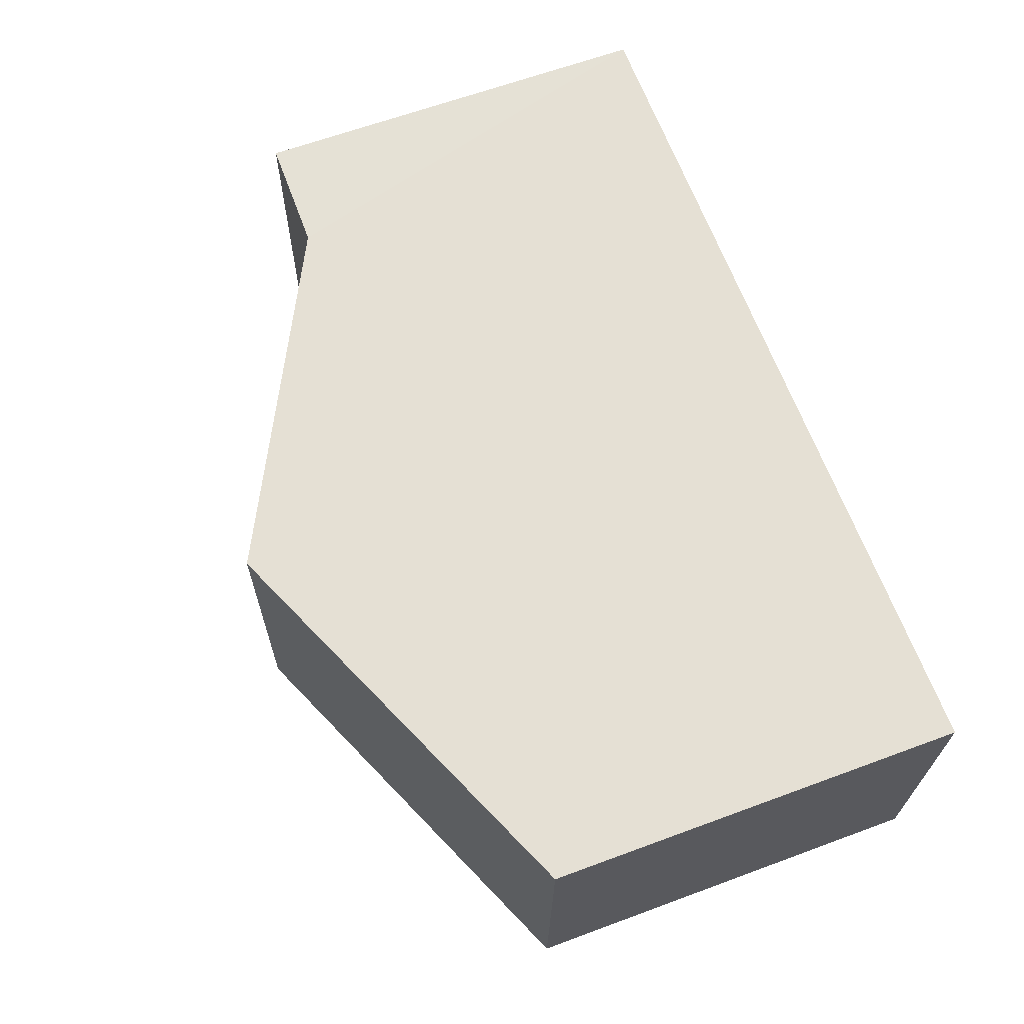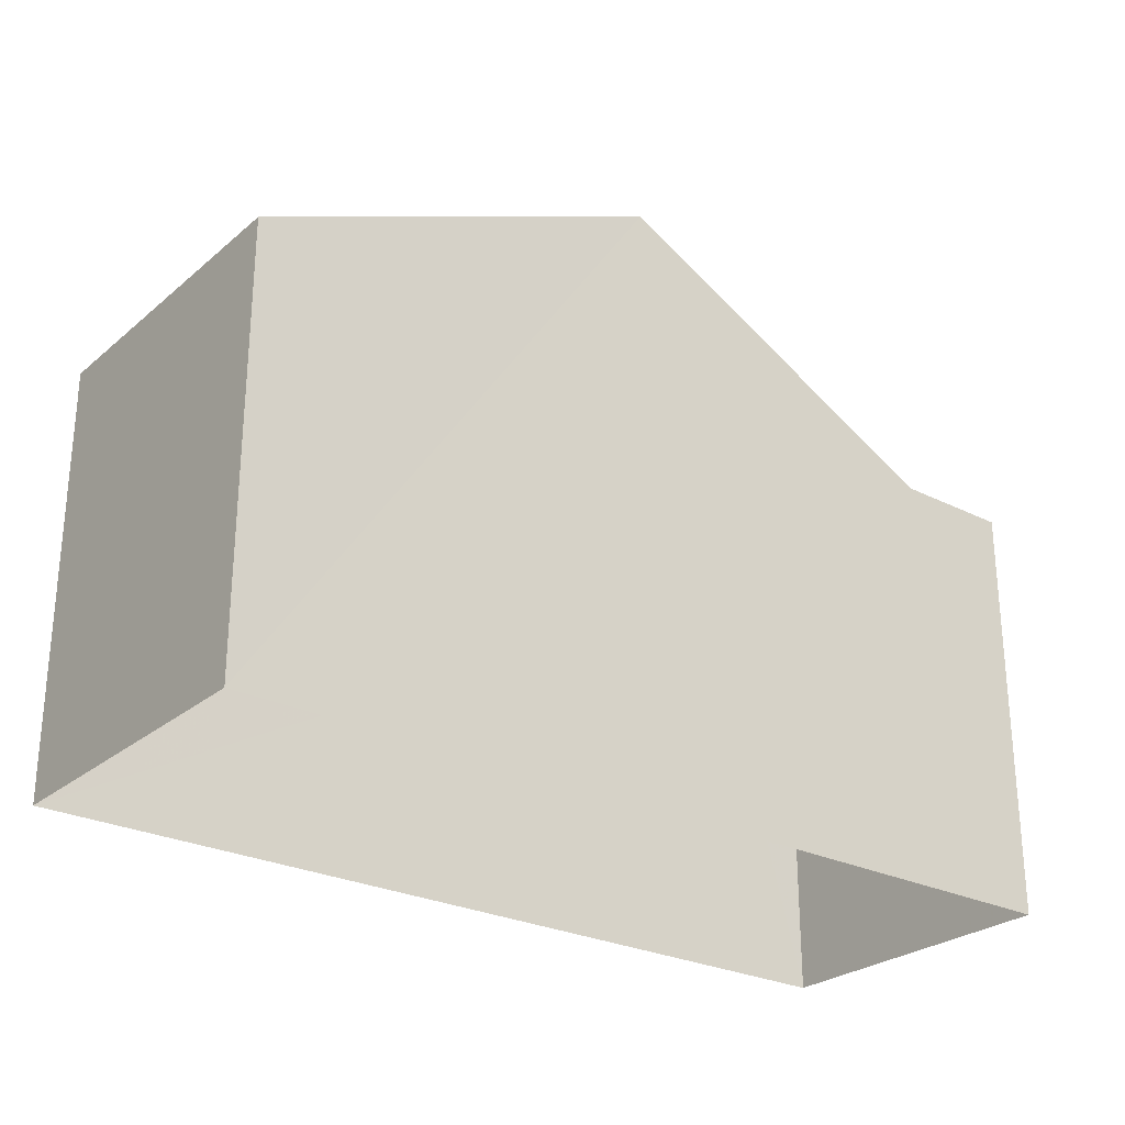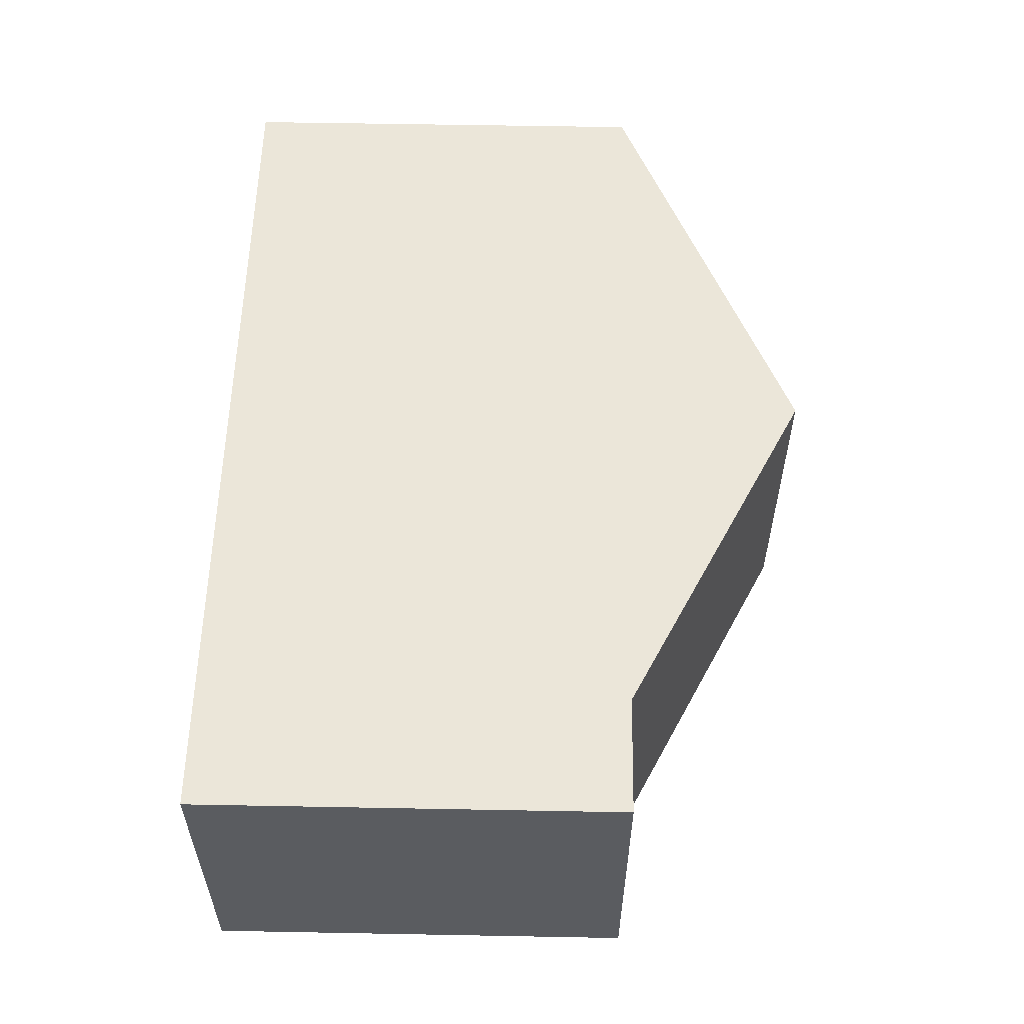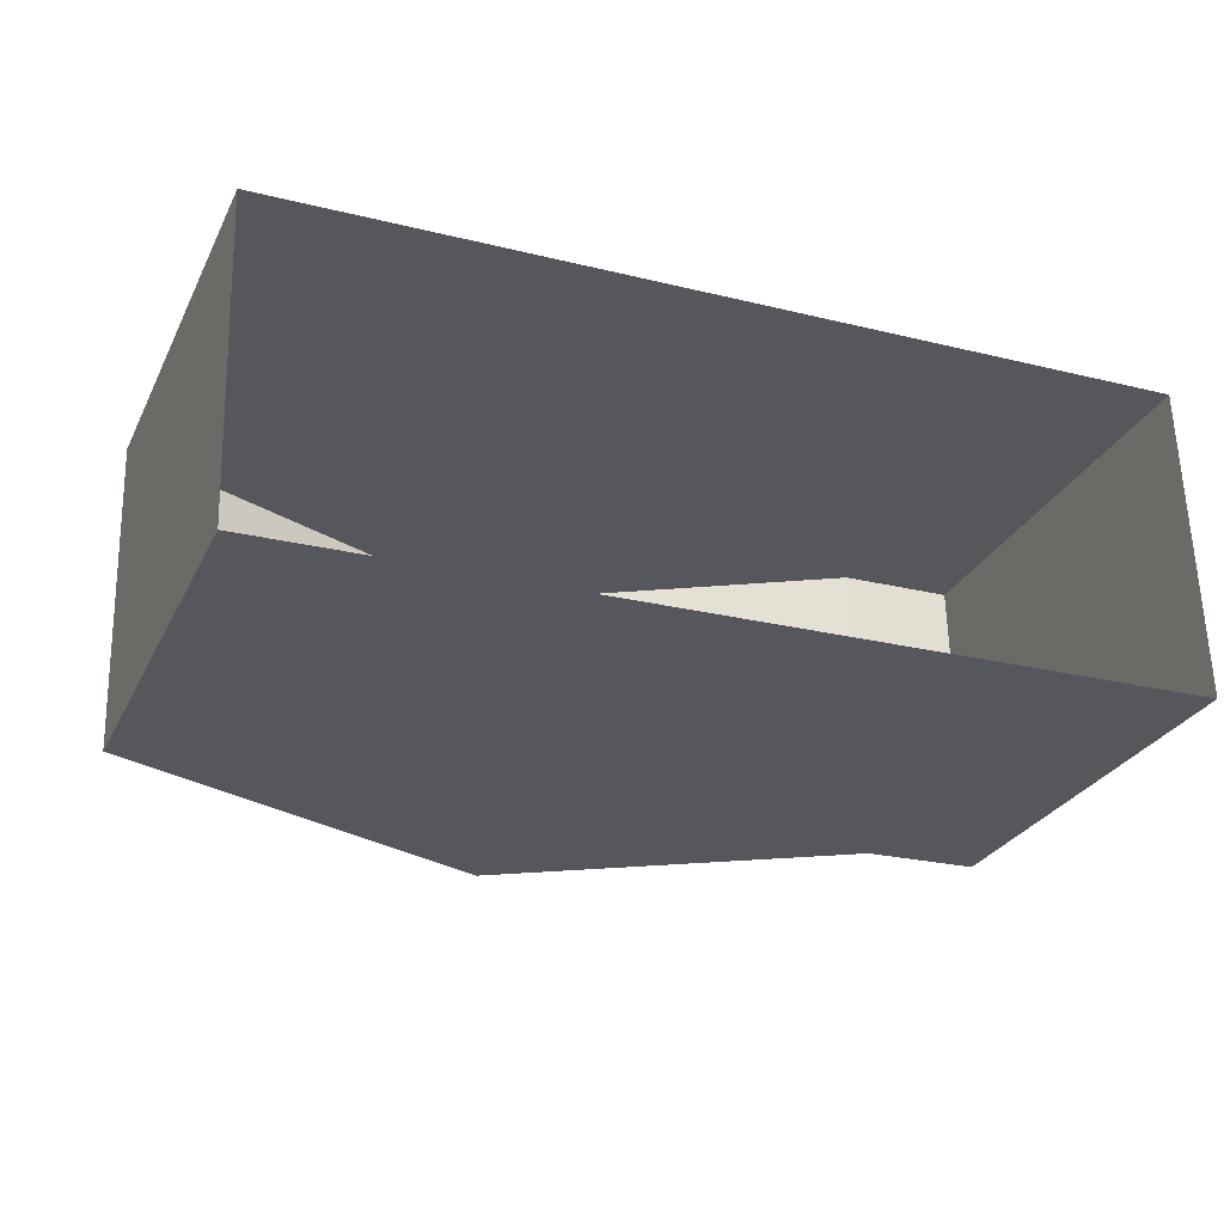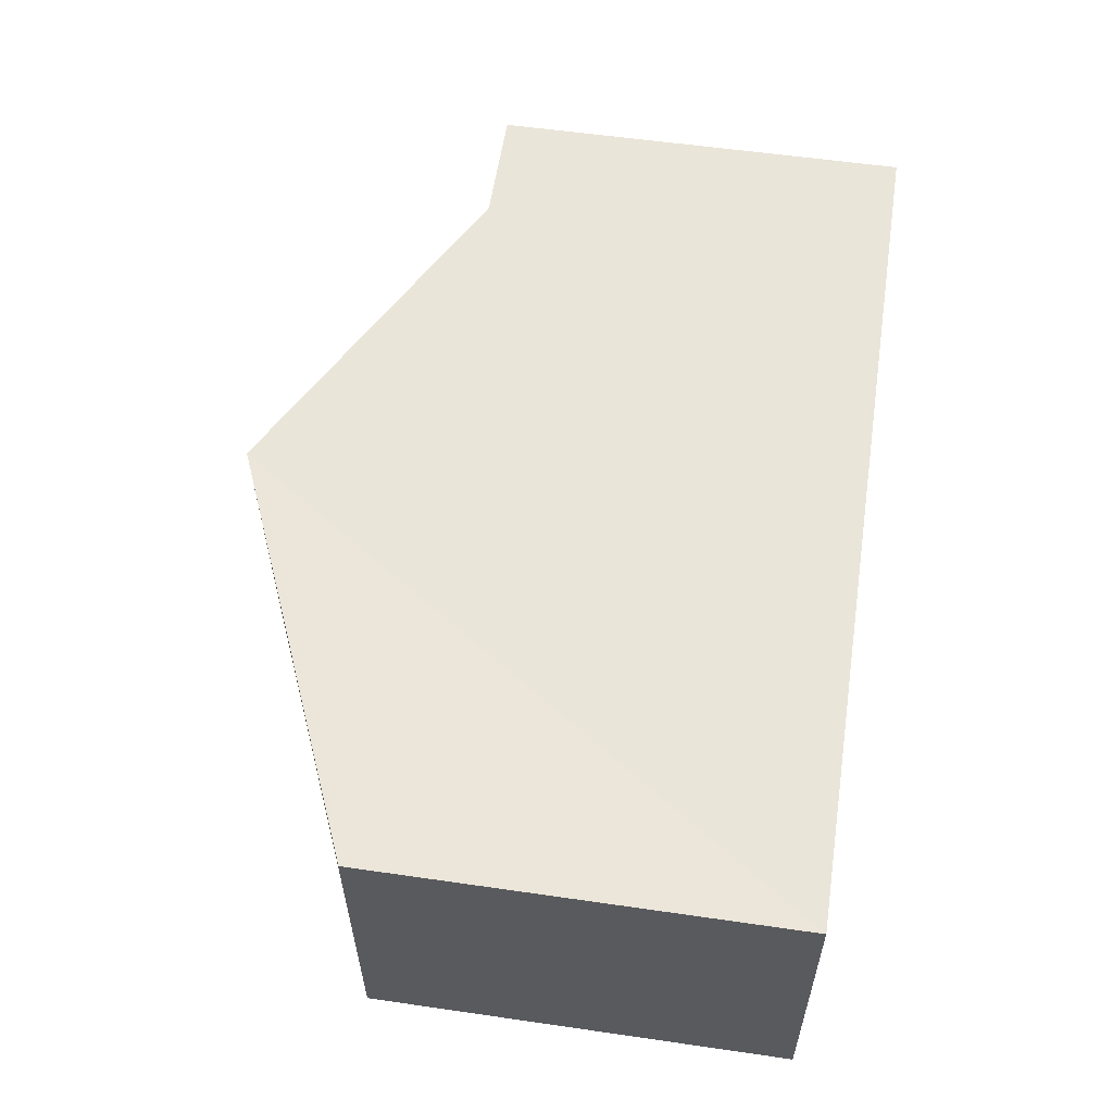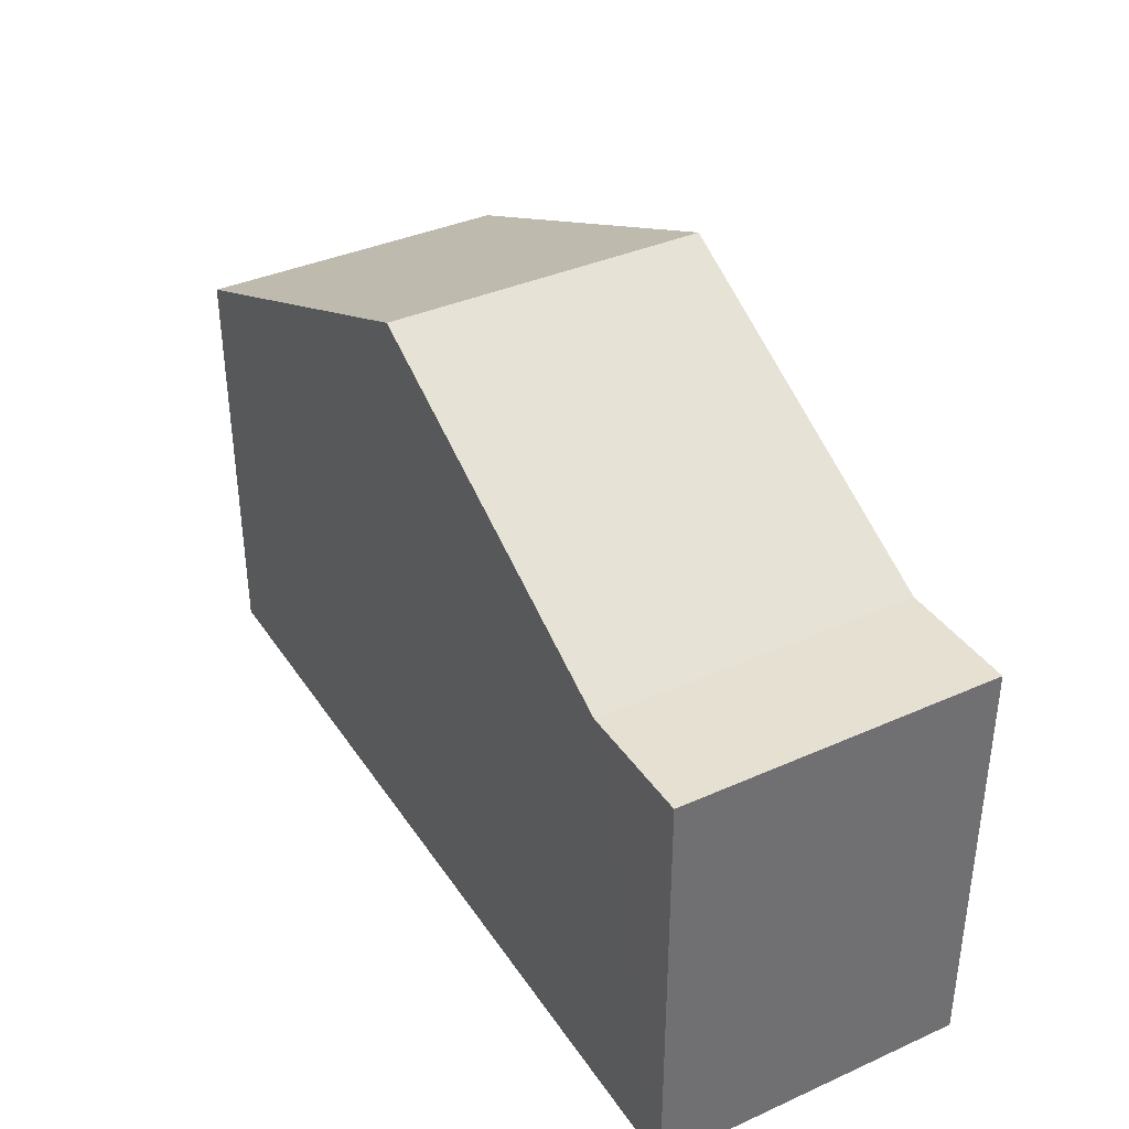
<metadata>
{"format":"obj","ext":"obj","renderer":"f3d","projection":"perspective","resolution":1024,"background":"white","views":[{"elev":64.0,"azim":69.6,"up":"+Y"},{"elev":-26.6,"azim":140.5,"up":"+Z"},{"elev":57.7,"azim":-88.9,"up":"+Y"},{"elev":-28.2,"azim":157.8,"up":"+Y"},{"elev":55.9,"azim":98.8,"up":"+Y"},{"elev":37.5,"azim":-121.4,"up":"+Z"}]}
</metadata>
<code>
v -3.724e+05 -1.034e+05 33.05
v -3.724e+05 -1.034e+05 33.05
v -3.724e+05 -1.034e+05 33.05
v -3.724e+05 -1.034e+05 33.05
v -3.724e+05 -1.034e+05 41.73
v -3.724e+05 -1.034e+05 39.14
v -3.724e+05 -1.034e+05 41.73
v -3.724e+05 -1.034e+05 39.14
v -3.724e+05 -1.034e+05 39.14
v -3.724e+05 -1.034e+05 39.14
v -3.724e+05 -1.034e+05 39.14
v -3.724e+05 -1.034e+05 39.14
f 1 2 3
f 1 4 2
f 5 6 7
f 5 8 6
f 9 10 11
f 12 9 11
f 7 9 12
f 5 7 12
f 11 1 12
f 1 3 12
f 12 3 5
f 3 8 5
f 6 2 7
f 7 2 9
f 9 4 10
f 9 2 4
f 8 3 2
f 6 8 2
f 10 4 1
f 11 10 1

</code>
